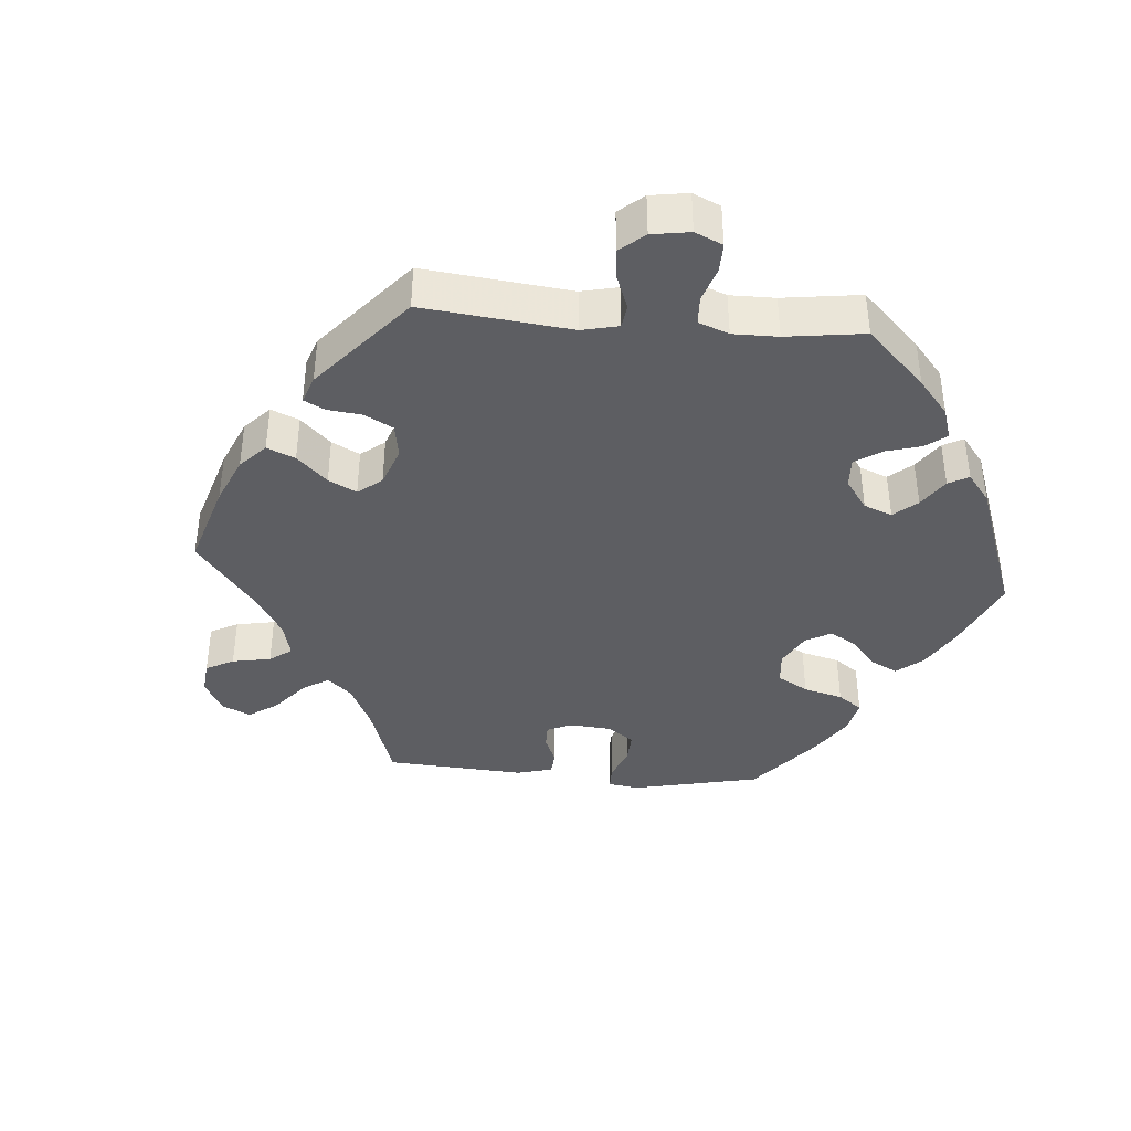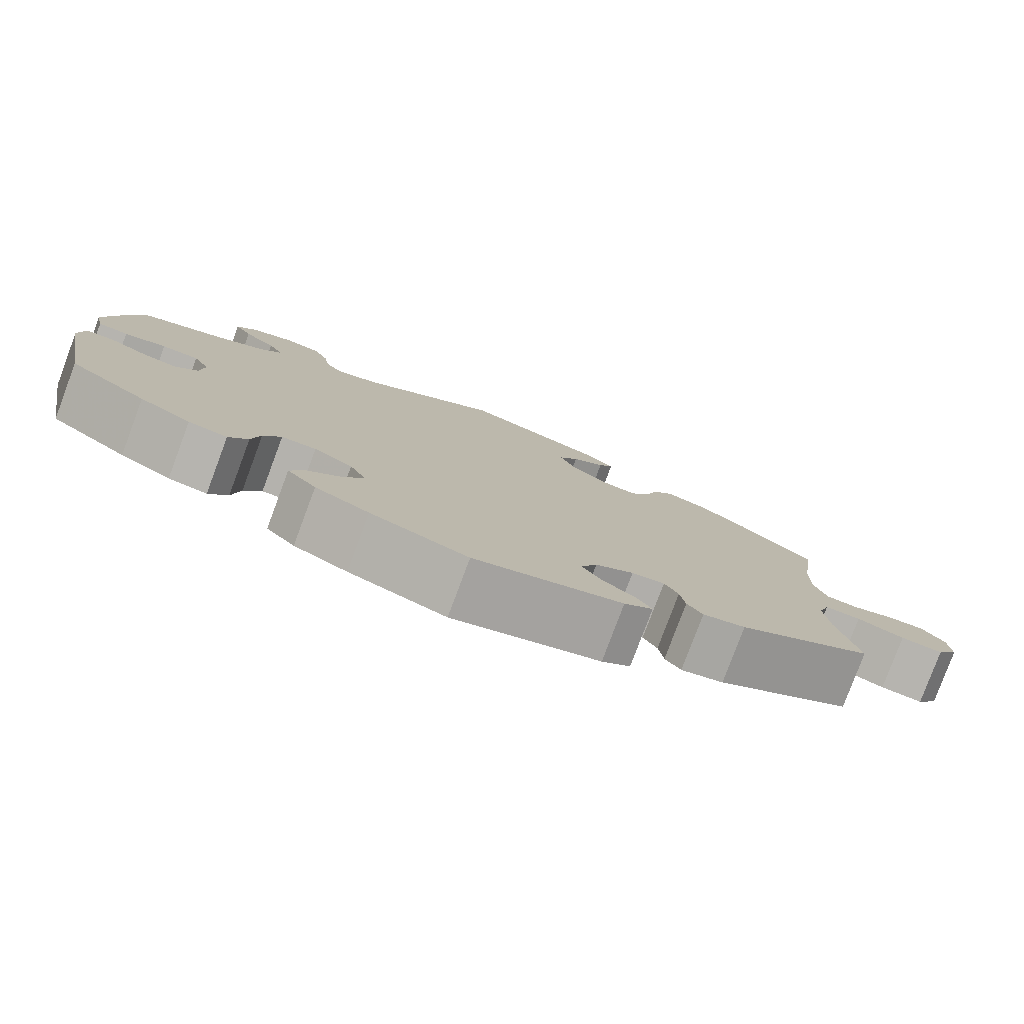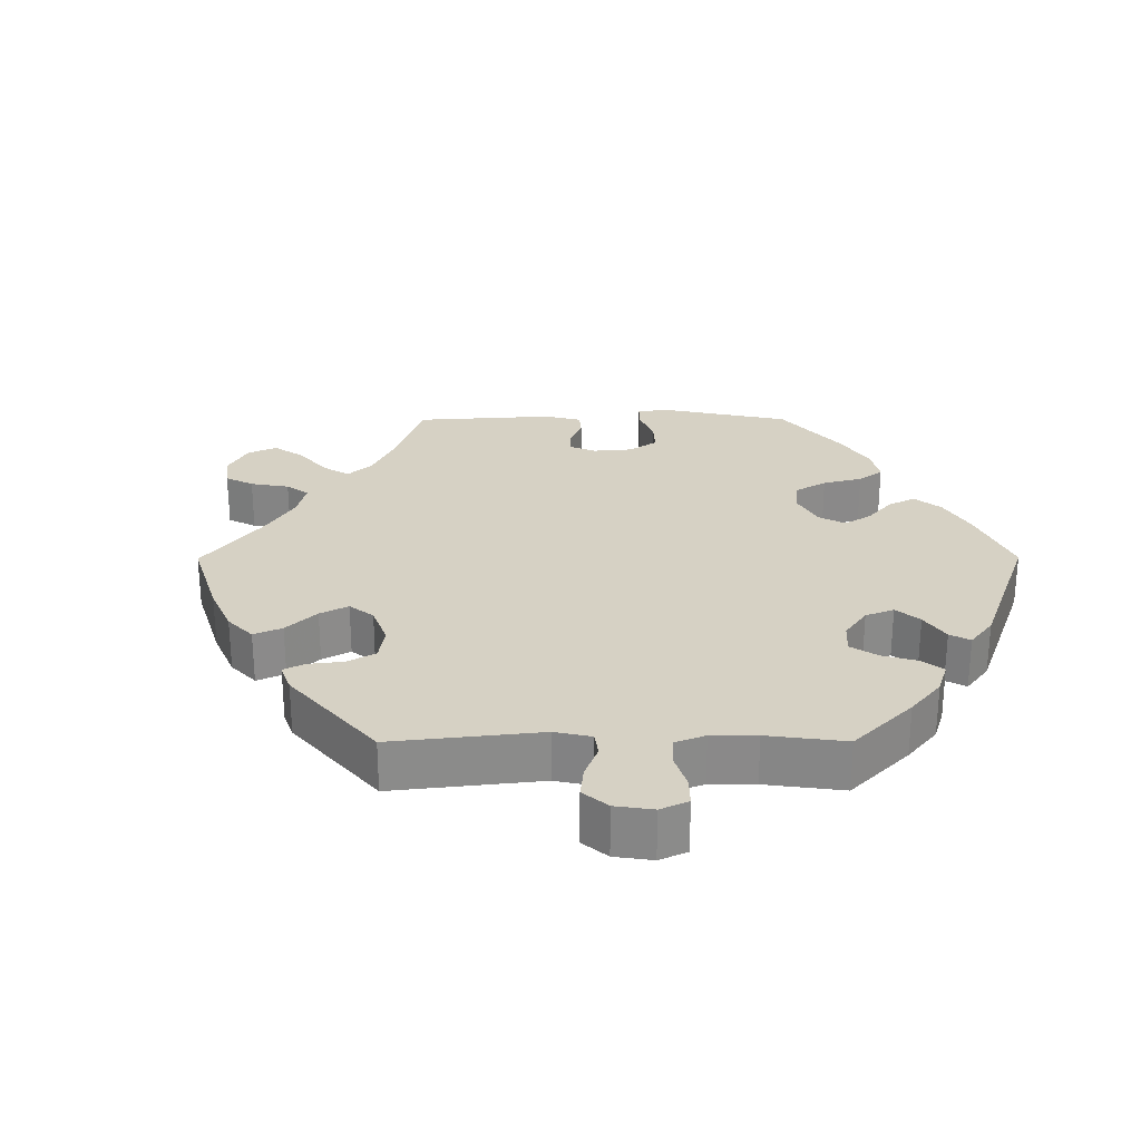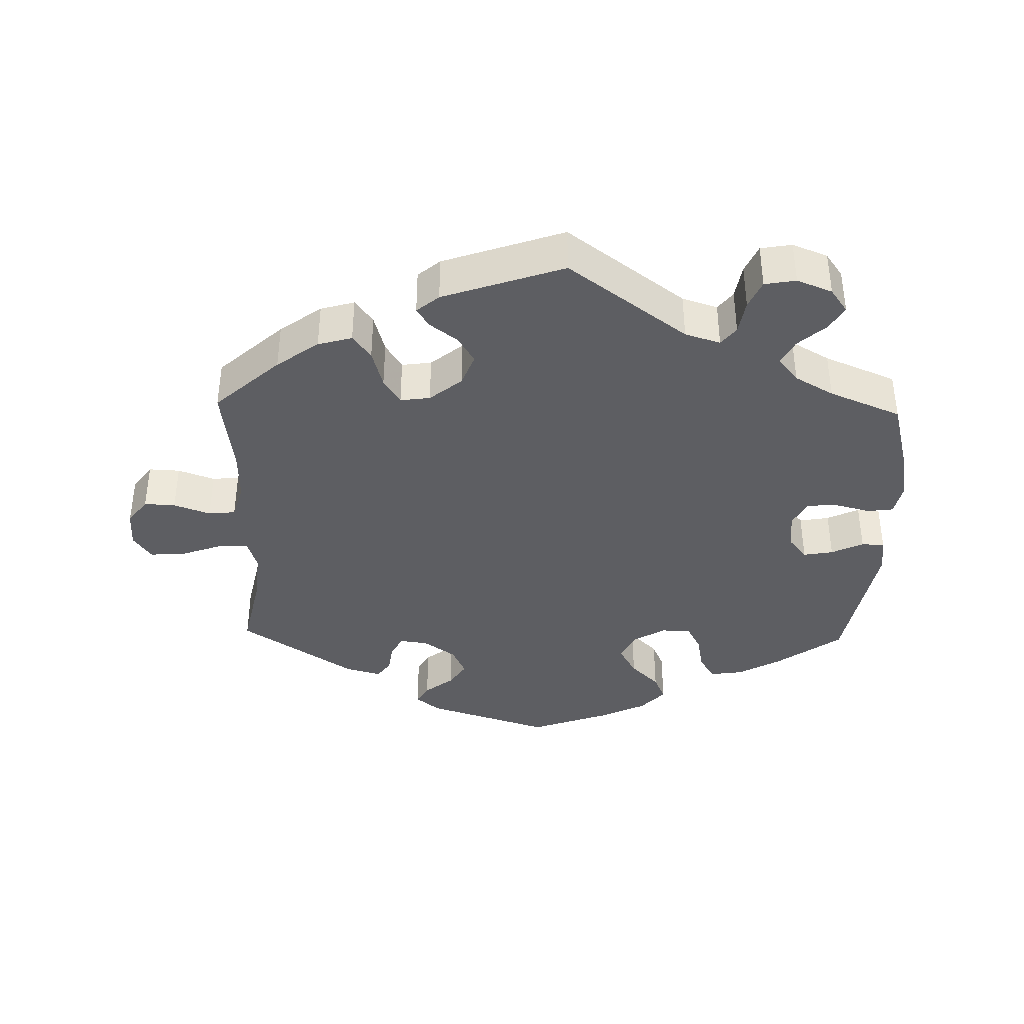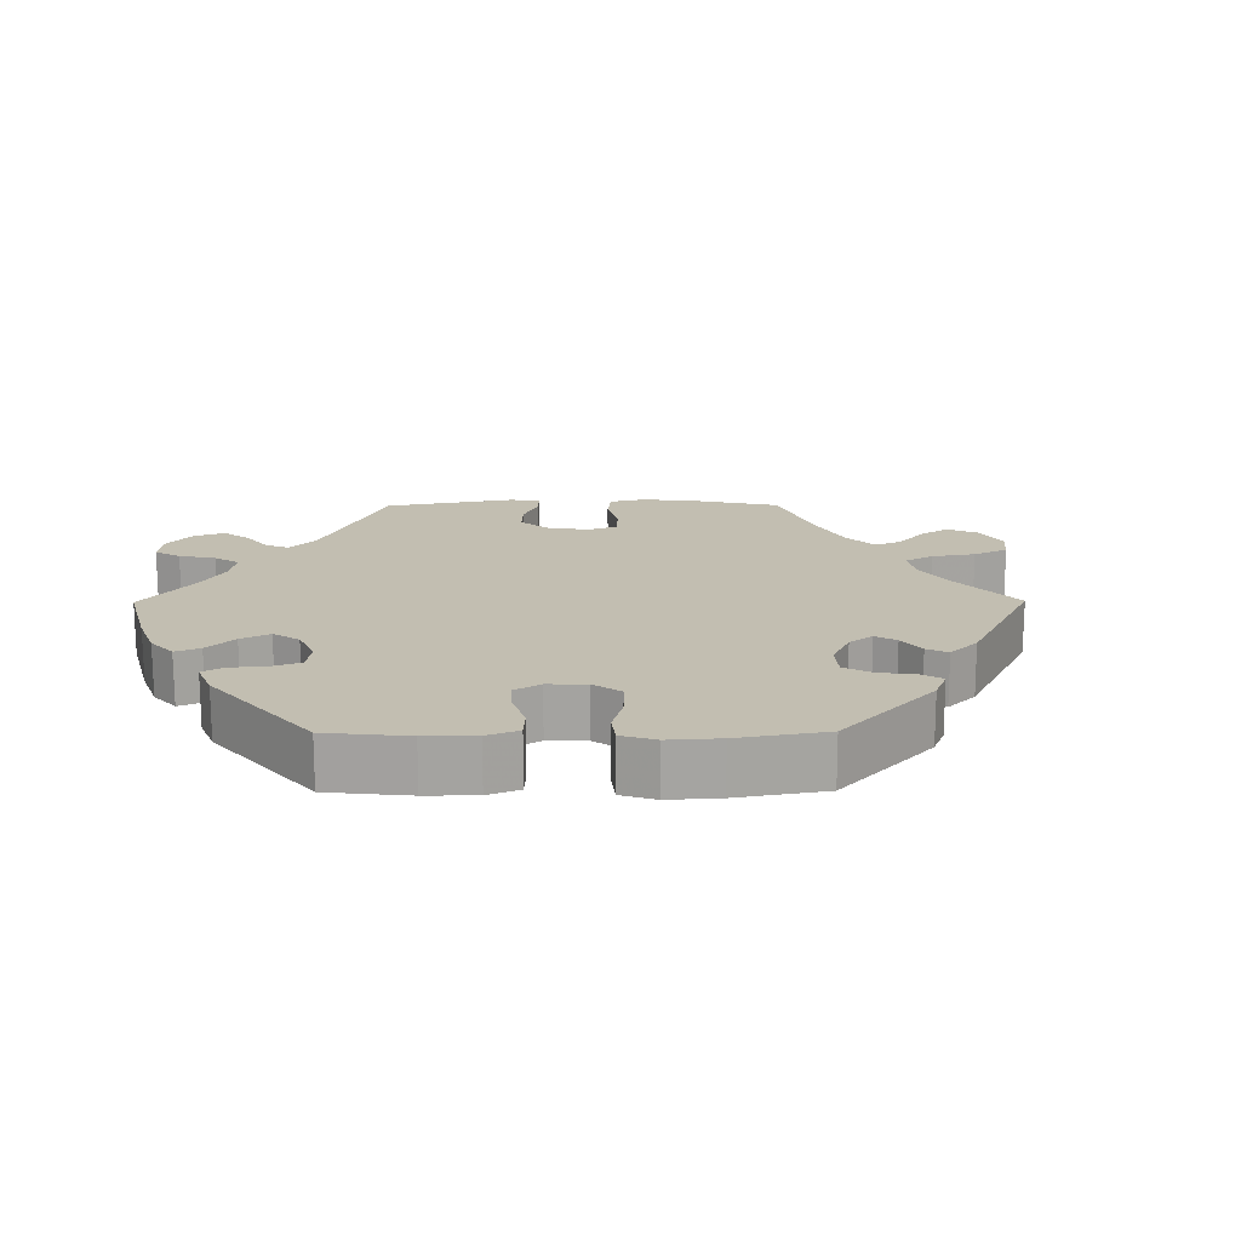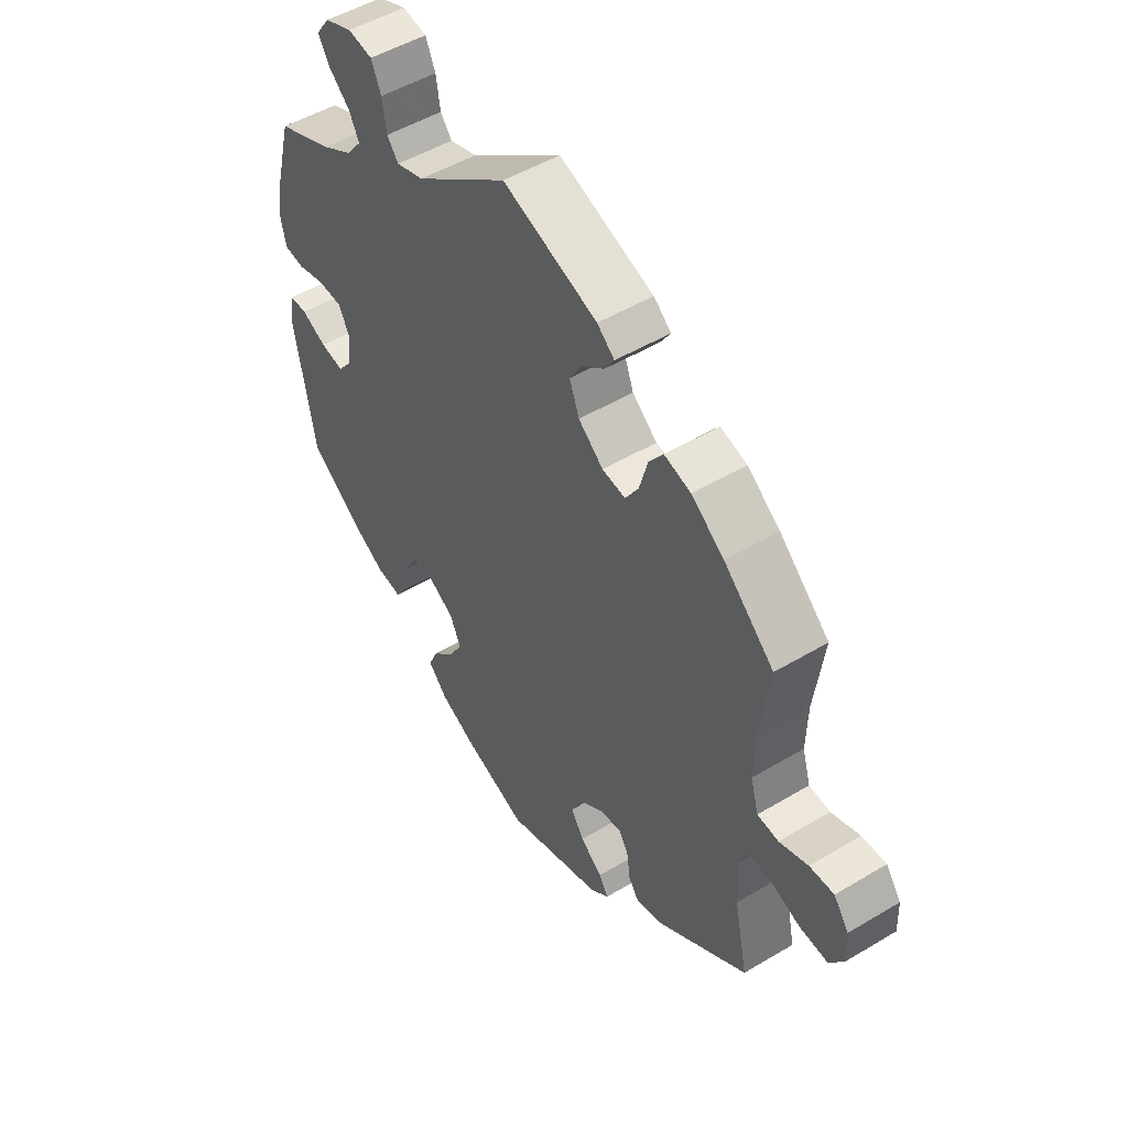
<metadata>
{"format":"obj","ext":"obj","renderer":"f3d","projection":"perspective","resolution":1024,"background":"white","views":[{"elev":-39.4,"azim":25.3,"up":"+Y"},{"elev":-79.8,"azim":159.5,"up":"+Z"},{"elev":26.7,"azim":29.8,"up":"+Y"},{"elev":-38.5,"azim":-1.5,"up":"+Y"},{"elev":17.1,"azim":149.6,"up":"+Y"},{"elev":50.0,"azim":-123.4,"up":"+Z"}]}
</metadata>
<code>
v -0.18 0.07 -0.52
v -0.215 0.07 -0.492
v -0.198 0.07 -0.463
v -0.157 0.07 -0.431
v -0.133 0.07 -0.394
v -0.153 0.07 -0.351
v -0.2 0.07 -0.318
v -0.24 0.07 -0.313
v -0.257 0.07 -0.343
v -0.263 0.07 -0.387
v -0.282 0.07 -0.414
v -0.334 0.07 -0.4
v -0.5 0.07 -0.289
v -0.475 0.07 -0.17
v -0.469 0.07 -0.099
v -0.483 0.07 -0.055
v -0.527 0.07 -0.056
v -0.585 0.07 -0.077
v -0.637 0.07 -0.081
v -0.663 0.07 -0.044
v -0.661 0.07 0.011
v -0.633 0.07 0.049
v -0.588 0.07 0.047
v -0.535 0.07 0.028
v -0.496 0.07 0.032
v -0.481 0.07 0.083
v -0.483 0.07 0.16
v -0.5 0.07 0.289
v -0.407 0.07 0.374
v -0.347 0.07 0.418
v -0.298 0.07 0.432
v -0.272 0.07 0.397
v -0.256 0.07 0.34
v -0.232 0.07 0.302
v -0.189 0.07 0.308
v -0.143 0.07 0.346
v -0.125 0.07 0.393
v -0.149 0.07 0.432
v -0.189 0.07 0.462
v -0.207 0.07 0.49
v -0.175 0.07 0.517
v 0 0.07 0.578
v 0.171 0.07 0.452
v 0.222 0.07 0.436
v 0.243 0.07 0.463
v 0.251 0.07 0.513
v 0.269 0.07 0.554
v 0.314 0.07 0.562
v 0.365 0.07 0.542
v 0.39 0.07 0.507
v 0.369 0.07 0.472
v 0.33 0.07 0.437
v 0.311 0.07 0.401
v 0.34 0.07 0.365
v 0.396 0.07 0.333
v 0.5 0.07 0.29
v 0.53 0.07 0.177
v 0.541 0.07 0.112
v 0.531 0.07 0.066
v 0.494 0.07 0.061
v 0.443 0.07 0.074
v 0.398 0.07 0.072
v 0.378 0.07 0.033
v 0.383 0.07 -0.02
v 0.41 0.07 -0.054
v 0.453 0.07 -0.046
v 0.499 0.07 -0.024
v 0.532 0.07 -0.025
v 0.539 0.07 -0.077
v 0.501 0.07 -0.289
v 0.407 0.07 -0.357
v 0.345 0.07 -0.392
v 0.298 0.07 -0.399
v 0.275 0.07 -0.363
v 0.265 0.07 -0.31
v 0.244 0.07 -0.271
v 0.202 0.07 -0.27
v 0.155 0.07 -0.298
v 0.135 0.07 -0.341
v 0.16 0.07 -0.385
v 0.201 0.07 -0.426
v 0.218 0.07 -0.465
v 0.183 0.07 -0.503
v 0.118 0.07 -0.535
v 0 0.07 -0.578
v -0.18 0 -0.52
v -0.215 0 -0.492
v -0.198 0 -0.463
v -0.157 0 -0.431
v -0.133 0 -0.394
v -0.153 0 -0.351
v -0.2 0 -0.318
v -0.24 0 -0.313
v -0.257 0 -0.343
v -0.263 0 -0.387
v -0.282 0 -0.414
v -0.334 0 -0.4
v -0.5 0 -0.289
v -0.475 0 -0.17
v -0.469 0 -0.099
v -0.483 0 -0.055
v -0.527 0 -0.056
v -0.585 0 -0.077
v -0.637 0 -0.081
v -0.663 0 -0.044
v -0.661 0 0.011
v -0.633 0 0.049
v -0.588 0 0.047
v -0.535 0 0.028
v -0.496 0 0.032
v -0.481 0 0.083
v -0.483 0 0.16
v -0.5 0 0.289
v -0.407 0 0.374
v -0.347 0 0.418
v -0.298 0 0.432
v -0.272 0 0.397
v -0.256 0 0.34
v -0.232 0 0.302
v -0.189 0 0.308
v -0.143 0 0.346
v -0.125 0 0.393
v -0.149 0 0.432
v -0.189 0 0.462
v -0.207 0 0.49
v -0.175 0 0.517
v 0 0 0.578
v 0.171 0 0.452
v 0.222 0 0.436
v 0.243 0 0.463
v 0.251 0 0.513
v 0.269 0 0.554
v 0.314 0 0.562
v 0.365 0 0.542
v 0.39 0 0.507
v 0.369 0 0.472
v 0.33 0 0.437
v 0.311 0 0.401
v 0.34 0 0.365
v 0.396 0 0.333
v 0.5 0 0.29
v 0.53 0 0.177
v 0.541 0 0.112
v 0.531 0 0.066
v 0.494 0 0.061
v 0.443 0 0.074
v 0.398 0 0.072
v 0.378 0 0.033
v 0.383 0 -0.02
v 0.41 0 -0.054
v 0.453 0 -0.046
v 0.499 0 -0.024
v 0.532 0 -0.025
v 0.539 0 -0.077
v 0.501 0 -0.289
v 0.407 0 -0.357
v 0.345 0 -0.392
v 0.298 0 -0.399
v 0.275 0 -0.363
v 0.265 0 -0.31
v 0.244 0 -0.271
v 0.202 0 -0.27
v 0.155 0 -0.298
v 0.135 0 -0.341
v 0.16 0 -0.385
v 0.201 0 -0.426
v 0.218 0 -0.465
v 0.183 0 -0.503
v 0.118 0 -0.535
v 0 0 -0.578
f 80 81 82 83
f 79 80 83 84
f 72 73 74 75
f 72 75 76
f 71 72 76
f 70 71 76
f 69 70 76
f 66 67 68 69
f 65 66 69 76
f 64 65 76 77
f 58 59 60 61
f 58 61 62
f 55 56 57 58
f 54 55 58 62
f 53 54 62 63
f 49 50 51 52
f 49 52 53
f 48 49 53
f 45 46 47 48
f 45 48 53
f 44 45 53 63
f 40 41 42 43
f 38 39 40 43
f 37 38 43 44
f 36 37 44 63
f 30 31 32 33
f 30 33 34
f 27 28 29 30
f 26 27 30 34
f 25 26 34 35
f 21 22 23 24
f 21 24 25
f 20 21 25
f 17 18 19 20
f 16 17 20 25
f 15 16 25 35
f 11 12 13 14
f 9 10 11 14
f 8 9 14 15
f 7 8 15 35
f 1 2 3 4
f 1 4 5
f 79 84 85 1
f 63 64 77 78
f 35 36 63 78
f 6 7 35 78
f 5 6 78 79
f 1 5 79
f 168 167 166 165
f 169 168 165 164
f 160 159 158 157
f 161 160 157
f 161 157 156
f 161 156 155
f 161 155 154
f 154 153 152 151
f 161 154 151 150
f 162 161 150 149
f 146 145 144 143
f 147 146 143
f 143 142 141 140
f 147 143 140 139
f 148 147 139 138
f 137 136 135 134
f 138 137 134
f 138 134 133
f 133 132 131 130
f 138 133 130
f 148 138 130 129
f 128 127 126 125
f 128 125 124 123
f 129 128 123 122
f 148 129 122 121
f 118 117 116 115
f 119 118 115
f 115 114 113 112
f 119 115 112 111
f 120 119 111 110
f 109 108 107 106
f 110 109 106
f 110 106 105
f 105 104 103 102
f 110 105 102 101
f 120 110 101 100
f 99 98 97 96
f 99 96 95 94
f 100 99 94 93
f 120 100 93 92
f 89 88 87 86
f 90 89 86
f 86 170 169 164
f 163 162 149 148
f 163 148 121 120
f 163 120 92 91
f 164 163 91 90
f 164 90 86
f 1 86 87 2
f 2 87 88 3
f 3 88 89 4
f 4 89 90 5
f 5 90 91 6
f 6 91 92 7
f 7 92 93 8
f 8 93 94 9
f 9 94 95 10
f 10 95 96 11
f 11 96 97 12
f 12 97 98 13
f 13 98 99 14
f 14 99 100 15
f 15 100 101 16
f 16 101 102 17
f 17 102 103 18
f 18 103 104 19
f 19 104 105 20
f 20 105 106 21
f 21 106 107 22
f 22 107 108 23
f 23 108 109 24
f 24 109 110 25
f 25 110 111 26
f 26 111 112 27
f 27 112 113 28
f 28 113 114 29
f 29 114 115 30
f 30 115 116 31
f 31 116 117 32
f 32 117 118 33
f 33 118 119 34
f 34 119 120 35
f 35 120 121 36
f 36 121 122 37
f 37 122 123 38
f 38 123 124 39
f 39 124 125 40
f 40 125 126 41
f 41 126 127 42
f 42 127 128 43
f 43 128 129 44
f 44 129 130 45
f 45 130 131 46
f 46 131 132 47
f 47 132 133 48
f 48 133 134 49
f 49 134 135 50
f 50 135 136 51
f 51 136 137 52
f 52 137 138 53
f 53 138 139 54
f 54 139 140 55
f 55 140 141 56
f 56 141 142 57
f 57 142 143 58
f 58 143 144 59
f 59 144 145 60
f 60 145 146 61
f 61 146 147 62
f 62 147 148 63
f 63 148 149 64
f 64 149 150 65
f 65 150 151 66
f 66 151 152 67
f 67 152 153 68
f 68 153 154 69
f 69 154 155 70
f 70 155 156 71
f 71 156 157 72
f 72 157 158 73
f 73 158 159 74
f 74 159 160 75
f 75 160 161 76
f 76 161 162 77
f 77 162 163 78
f 78 163 164 79
f 79 164 165 80
f 80 165 166 81
f 81 166 167 82
f 82 167 168 83
f 83 168 169 84
f 84 169 170 85
f 85 170 86 1

</code>
